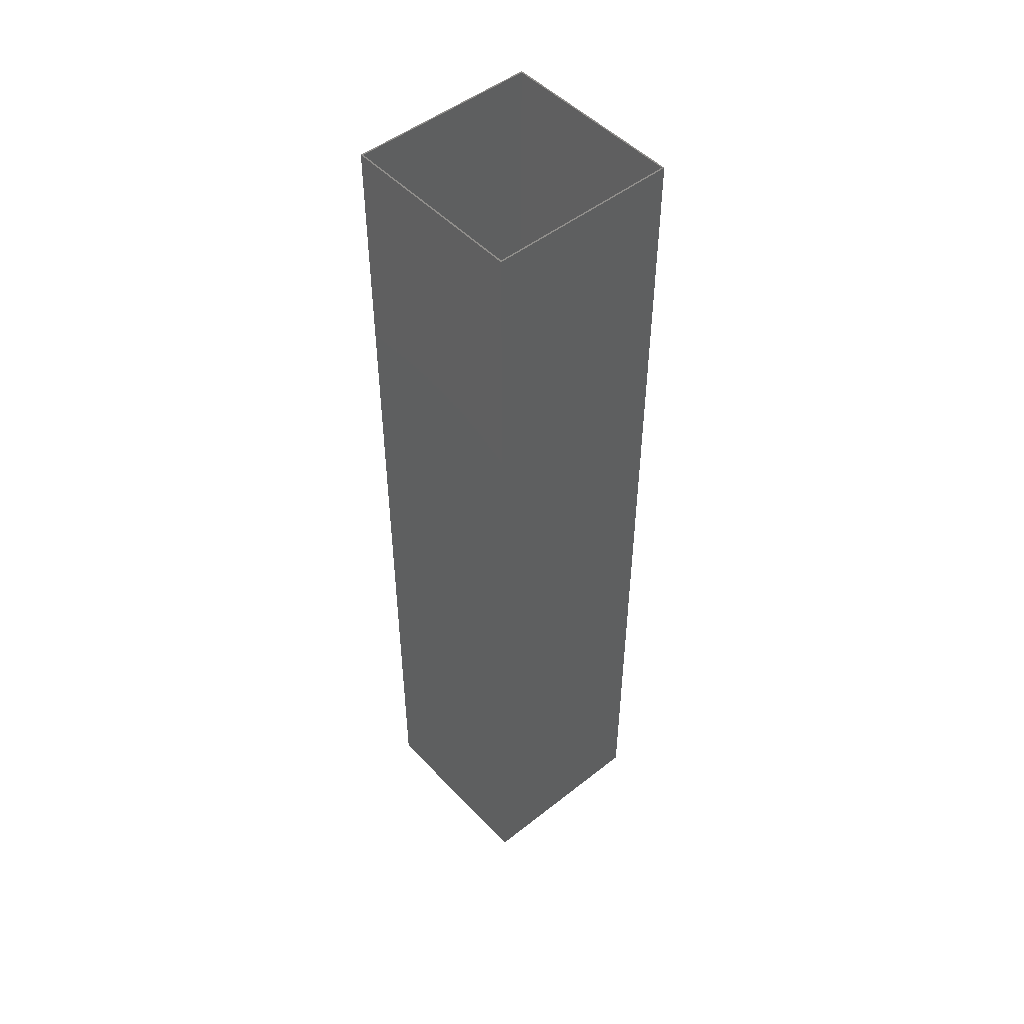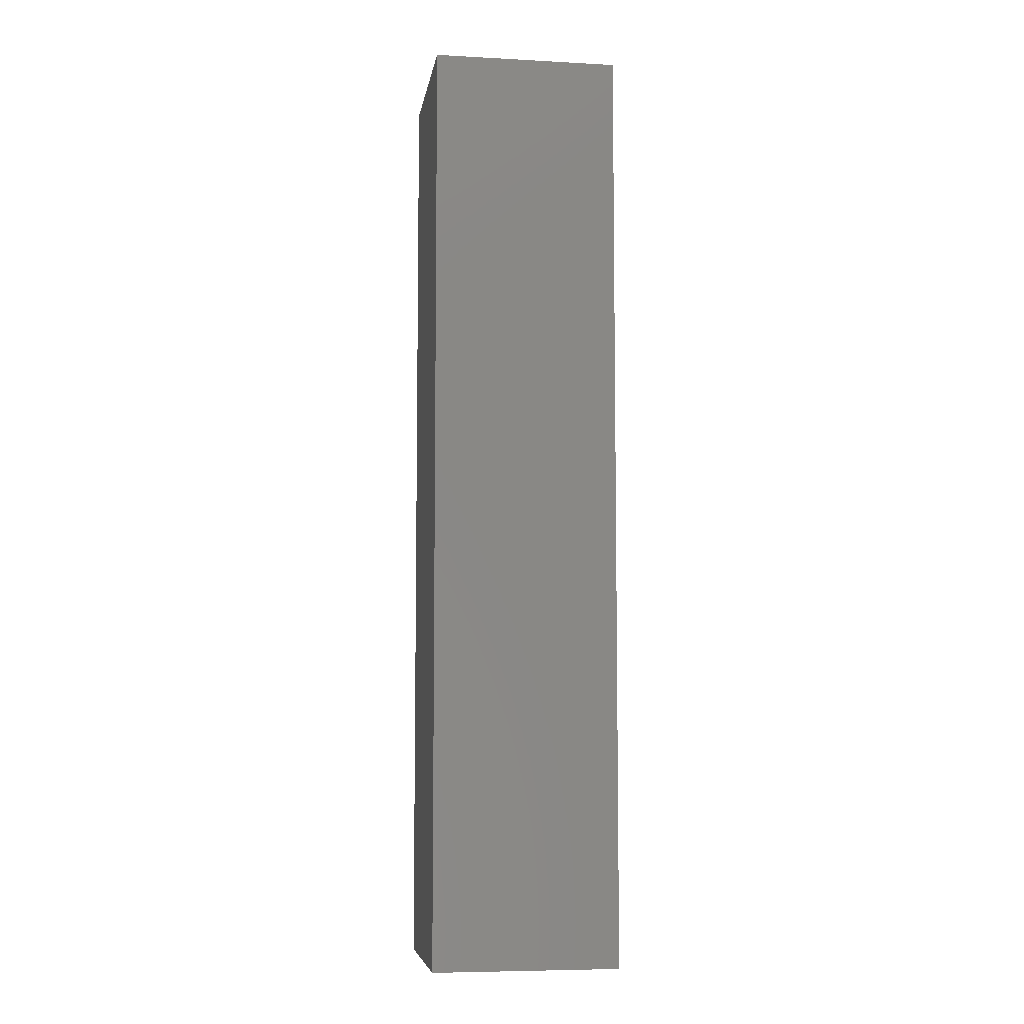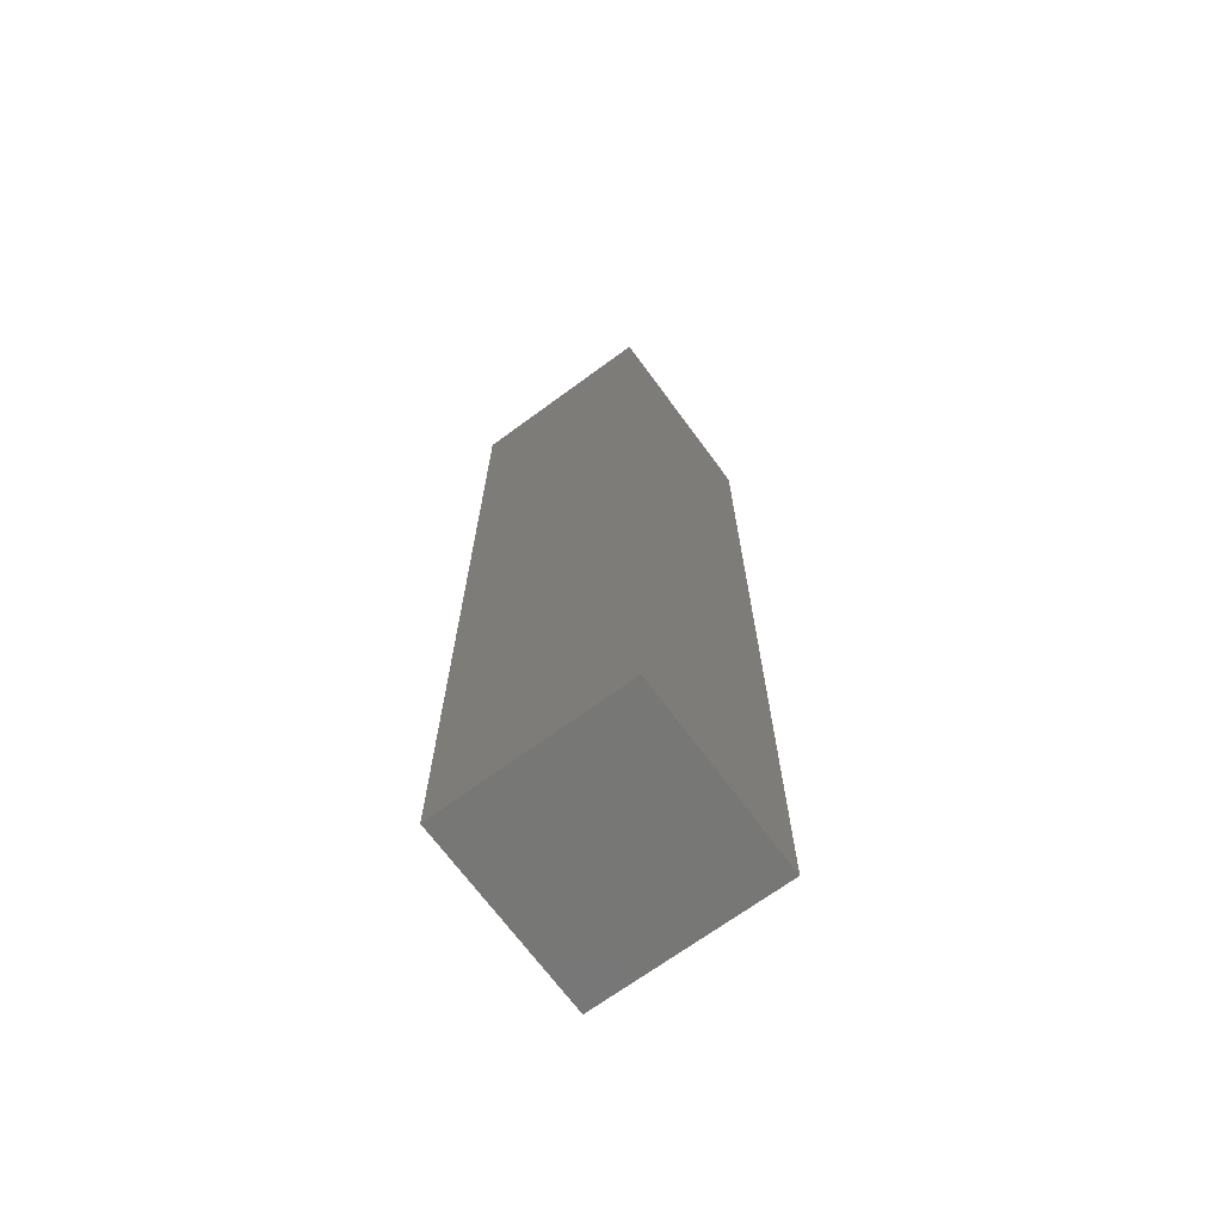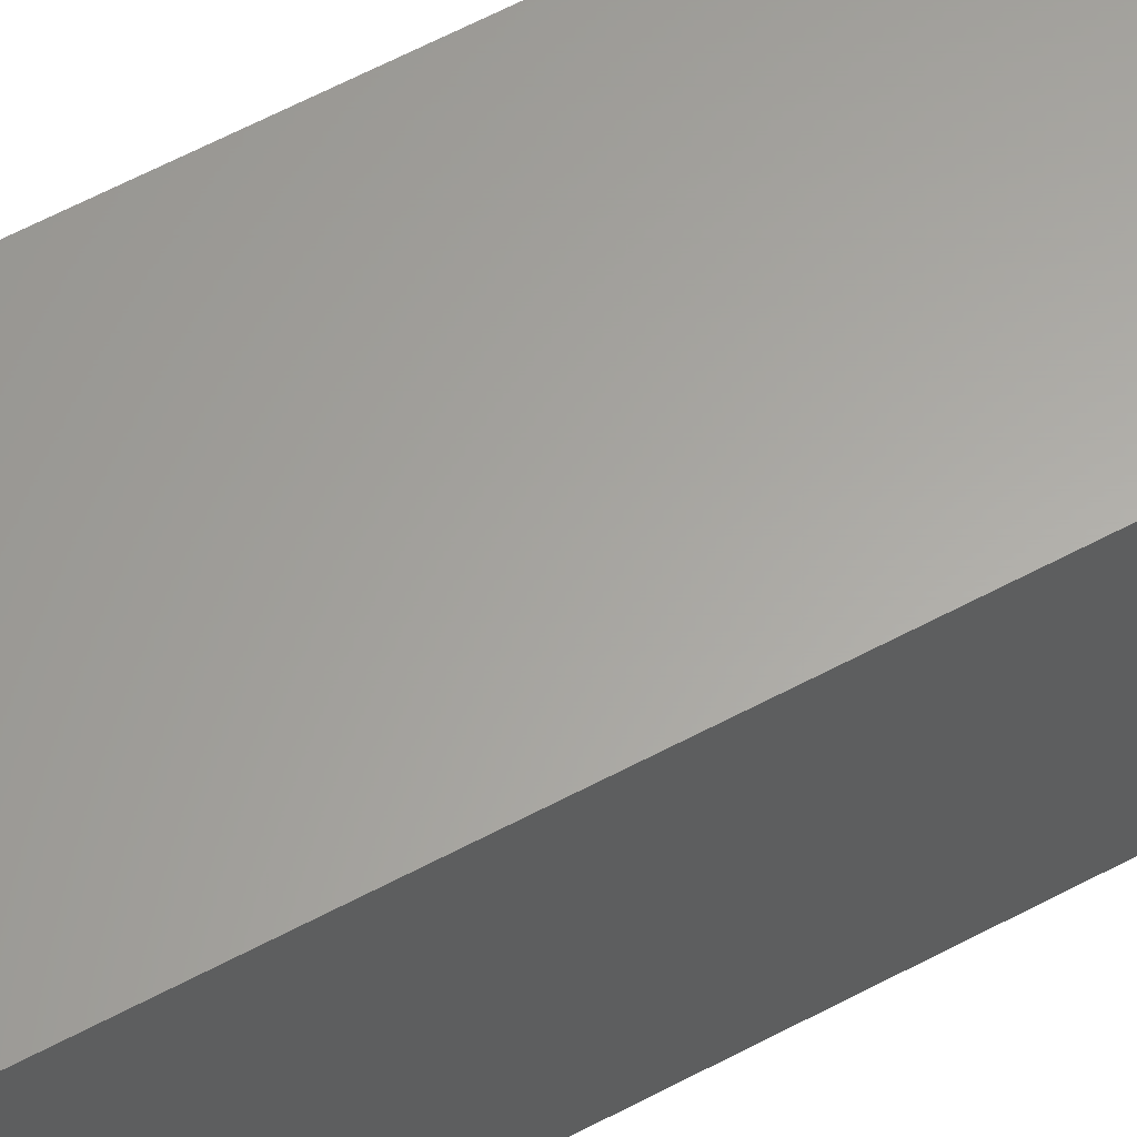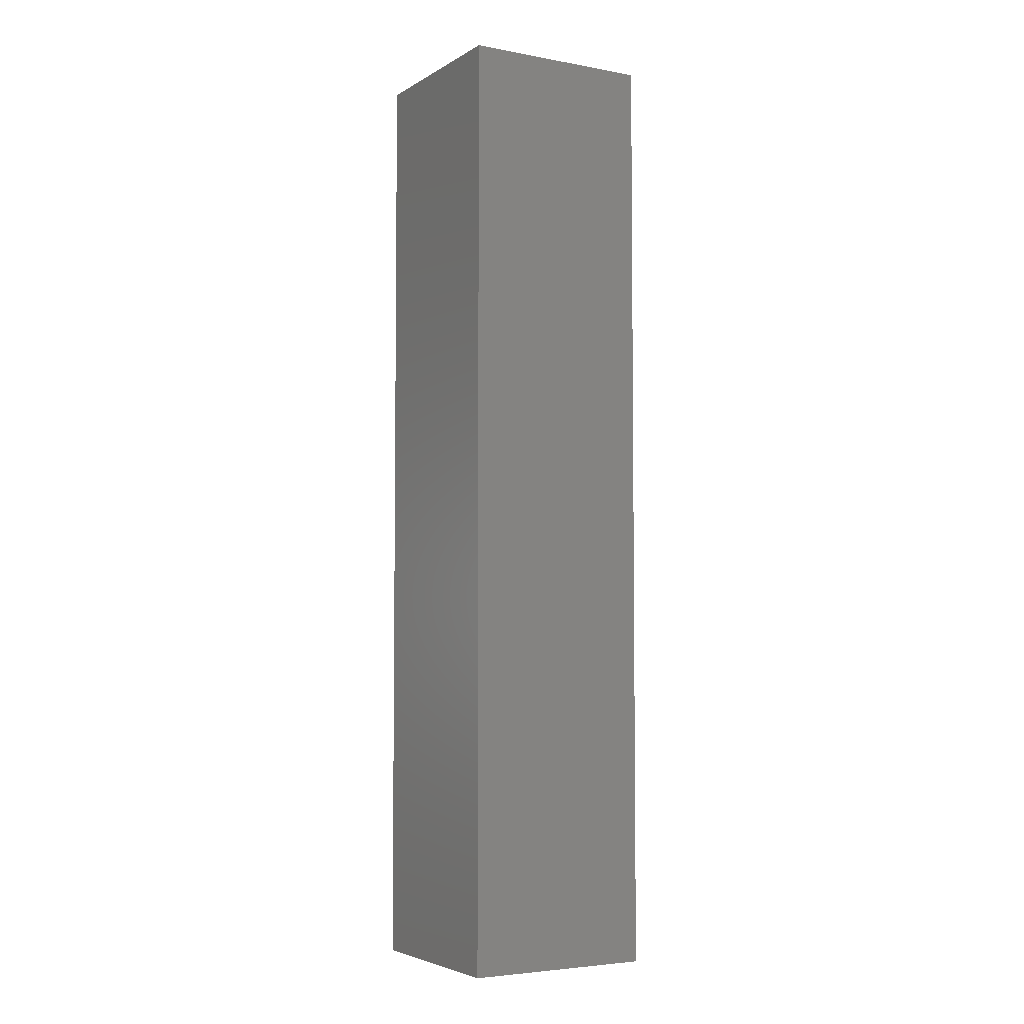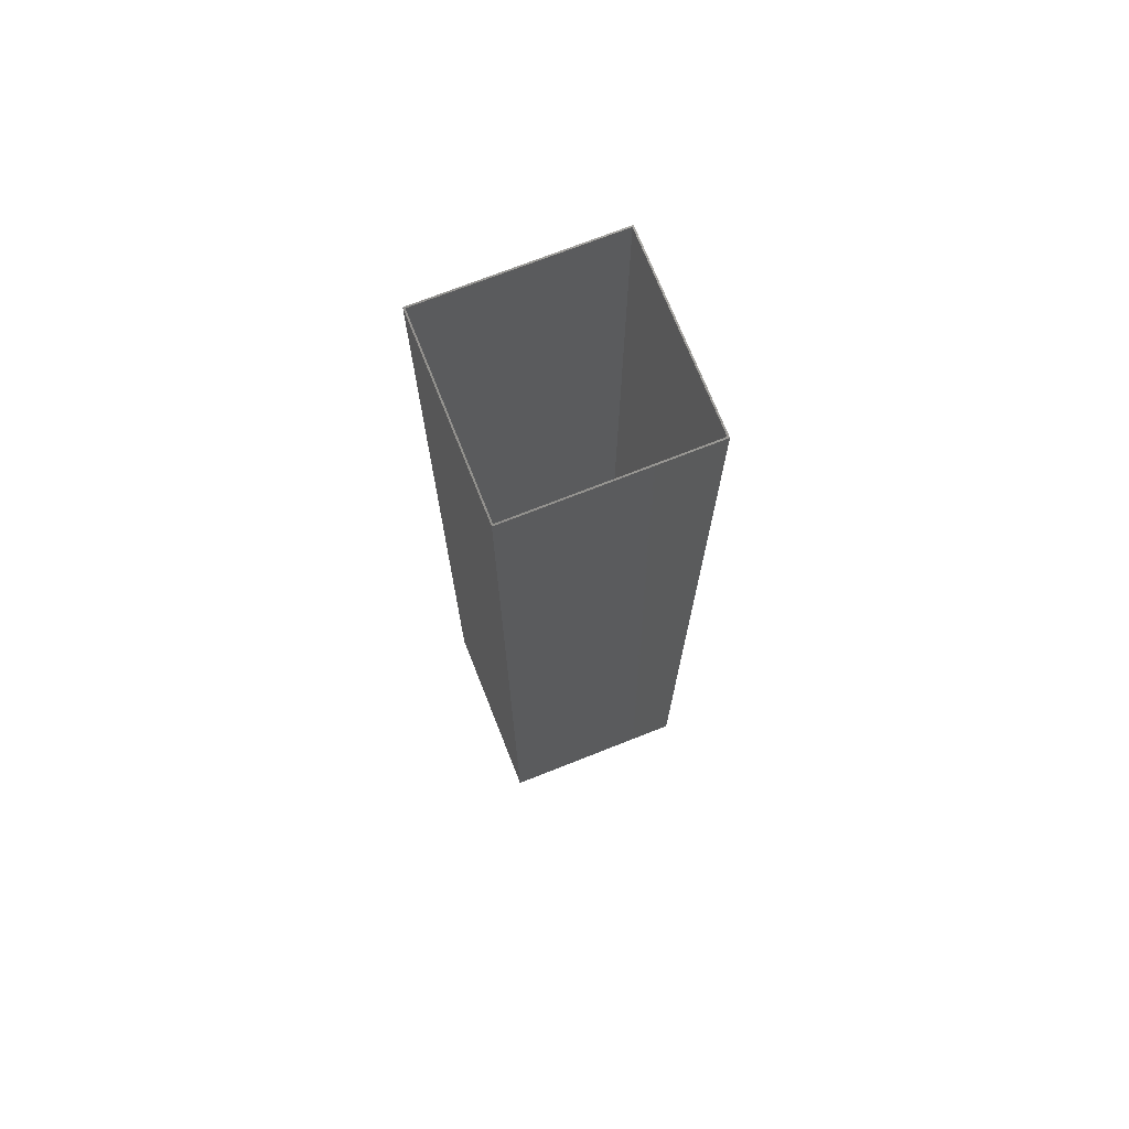
<metadata>
{"format":"stl","ext":"stl","renderer":"f3d","projection":"perspective","resolution":1024,"background":"white","views":[{"elev":49.3,"azim":48.9,"up":"+Y"},{"elev":-6.9,"azim":-98.8,"up":"+Y"},{"elev":-69.4,"azim":36.3,"up":"+Y"},{"elev":62.2,"azim":61.7,"up":"+Z"},{"elev":-4.5,"azim":-120.2,"up":"+Y"},{"elev":72.2,"azim":158.4,"up":"+Y"}]}
</metadata>
<code>
# stl→obj: 115 verts, 226 faces
v -61 610 61
v -60 610 -60
v -61 610 -61
v -60 610 60
v 61 610 61
v 60 610 60
v 60 610 -60
v 61 610 -61
v 61 3 -61
v -61 3 -61
v 61 3 61
v -61 3 61
v -60 3 60
v -60 3 -60
v 60 3 60
v 60 3 -60
v -61 1 -61
v 61 1 -61
v 61 1 61
v -61 1 61
v -4.489 3 6.622
v -5.808 3 5.502
v -6.855 3 4.124
v -2.961 3 7.432
v -7.581 3 2.554
v -1.294 3 7.895
v -7.953 3 0.865
v 0.4331 3 7.988
v -7.953 3 -0.865
v -5.808 3 -5.502
v -6.855 3 -4.124
v -7.581 3 -2.554
v 2.14 3 7.708
v 3.747 3 7.068
v 5.179 3 6.097
v 6.369 3 4.841
v -4.489 3 -6.622
v 7.261 3 3.359
v -2.961 3 -7.432
v 7.813 3 1.72
v -1.294 3 -7.895
v 8 3 -3.674e-16
v 0.4331 3 -7.988
v 7.813 3 -1.72
v 7.261 3 -3.359
v 6.369 3 -4.841
v 5.179 3 -6.097
v 3.747 3 -7.068
v 2.14 3 -7.708
v -61 -7.47e-15 -61
v 61 -7.47e-15 -61
v 61 7.47e-15 61
v -61 7.47e-15 61
v -4.489 1 6.622
v -5.808 1 5.502
v -2.961 1 7.432
v -1.294 1 7.895
v 7.813 1 -1.72
v 8 1 -1.225e-16
v 0.4331 1 7.988
v 7.261 1 -3.359
v 2.14 1 7.708
v 6.369 1 -4.841
v 3.747 1 7.068
v 5.179 1 -6.097
v 5.179 1 6.097
v 3.747 1 -7.068
v 6.369 1 4.841
v 2.14 1 -7.708
v 7.261 1 3.359
v 0.4331 1 -7.988
v 7.813 1 1.72
v -1.294 1 -7.895
v -2.961 1 -7.432
v -4.489 1 -6.622
v -5.808 1 -5.502
v -6.855 1 -4.124
v -7.581 1 -2.554
v -7.953 1 -0.865
v -7.953 1 0.865
v -7.581 1 2.554
v -6.855 1 4.124
v -60 7.348e-15 60
v 60 7.348e-15 60
v -60 -7.348e-15 -60
v 60 -7.348e-15 -60
v -4.489 8.109e-16 6.622
v -5.808 6.738e-16 5.502
v -6.855 5.051e-16 4.124
v -2.961 9.101e-16 7.432
v -7.581 3.128e-16 2.554
v -1.294 9.668e-16 7.895
v -7.953 1.059e-16 0.865
v 0.4331 9.783e-16 7.988
v -7.953 -1.059e-16 -0.865
v -5.808 -6.738e-16 -5.502
v -6.855 -5.051e-16 -4.124
v -7.581 -3.128e-16 -2.554
v 2.14 9.44e-16 7.708
v 3.747 8.656e-16 7.068
v 5.179 7.467e-16 6.097
v 6.369 5.929e-16 4.841
v -4.489 -8.109e-16 -6.622
v 7.261 4.114e-16 3.359
v -2.961 -9.101e-16 -7.432
v 7.813 2.106e-16 1.72
v -1.294 -9.668e-16 -7.895
v 8 0 0
v 0.4331 -9.783e-16 -7.988
v 7.813 -2.106e-16 -1.72
v 7.261 -4.114e-16 -3.359
v 6.369 -5.929e-16 -4.841
v 5.179 -7.467e-16 -6.097
v 3.747 -8.656e-16 -7.068
v 2.14 -9.44e-16 -7.708
f 1 2 3
f 4 2 1
f 1 5 4
f 5 6 4
f 7 8 2
f 2 8 3
f 5 8 6
f 6 8 7
f 9 3 8
f 9 10 3
f 11 8 5
f 11 9 8
f 12 5 1
f 12 11 5
f 10 1 3
f 10 12 1
f 4 13 2
f 13 14 2
f 6 15 4
f 15 13 4
f 7 15 6
f 16 15 7
f 2 14 7
f 14 16 7
f 9 17 10
f 18 17 9
f 19 9 11
f 19 18 9
f 20 11 12
f 20 19 11
f 17 12 10
f 17 20 12
f 13 21 22
f 22 23 13
f 13 24 21
f 23 25 13
f 13 26 24
f 25 27 13
f 13 28 26
f 27 29 13
f 30 14 31
f 31 14 32
f 32 14 29
f 29 14 13
f 28 15 33
f 33 15 34
f 34 15 35
f 13 15 28
f 15 36 35
f 30 37 14
f 15 38 36
f 37 39 14
f 15 40 38
f 39 41 14
f 15 42 40
f 41 43 14
f 42 16 44
f 44 16 45
f 45 16 46
f 46 16 47
f 47 16 48
f 48 16 49
f 49 16 43
f 15 16 42
f 43 16 14
f 18 50 17
f 51 50 18
f 19 51 18
f 52 51 19
f 20 52 19
f 53 52 20
f 17 53 20
f 50 53 17
f 54 55 22
f 54 22 21
f 56 54 21
f 56 21 24
f 57 56 24
f 58 42 44
f 57 24 26
f 58 59 42
f 60 57 26
f 61 44 45
f 60 26 28
f 61 58 44
f 62 60 28
f 62 28 33
f 63 45 46
f 63 61 45
f 64 33 34
f 65 46 47
f 64 62 33
f 65 63 46
f 66 34 35
f 67 47 48
f 66 64 34
f 67 65 47
f 68 35 36
f 69 48 49
f 68 66 35
f 69 67 48
f 70 36 38
f 71 49 43
f 70 68 36
f 71 69 49
f 72 38 40
f 72 70 38
f 73 43 41
f 73 71 43
f 59 40 42
f 59 72 40
f 74 41 39
f 74 73 41
f 75 74 39
f 75 39 37
f 76 75 37
f 76 37 30
f 77 76 30
f 77 30 31
f 78 77 31
f 78 31 32
f 79 78 32
f 79 32 29
f 80 79 29
f 80 29 27
f 81 80 27
f 81 27 25
f 82 81 25
f 82 25 23
f 55 82 23
f 55 23 22
f 52 53 83
f 84 52 83
f 50 83 53
f 85 83 50
f 86 85 50
f 51 86 50
f 51 52 84
f 51 84 86
f 54 82 55
f 56 57 54
f 57 60 54
f 81 79 80
f 62 64 60
f 79 77 78
f 81 77 79
f 64 66 60
f 82 75 81
f 77 75 76
f 54 75 82
f 81 75 77
f 68 70 66
f 66 70 60
f 75 73 74
f 60 73 54
f 54 73 75
f 59 58 72
f 72 58 70
f 73 69 71
f 73 67 69
f 61 63 58
f 70 63 60
f 58 63 70
f 63 65 60
f 60 65 73
f 73 65 67
f 87 83 88
f 89 88 83
f 90 83 87
f 91 89 83
f 92 83 90
f 93 91 83
f 94 83 92
f 95 93 83
f 85 96 97
f 85 97 98
f 85 98 95
f 85 95 83
f 84 94 99
f 84 99 100
f 84 100 101
f 84 83 94
f 102 84 101
f 103 96 85
f 104 84 102
f 105 103 85
f 106 84 104
f 107 105 85
f 108 84 106
f 109 107 85
f 86 108 110
f 86 110 111
f 86 111 112
f 86 112 113
f 86 113 114
f 86 114 115
f 86 115 109
f 86 109 85
f 86 84 108
f 89 87 88
f 98 93 95
f 100 92 90
f 100 94 92
f 100 99 94
f 97 93 98
f 96 91 93
f 96 89 91
f 96 93 97
f 102 101 100
f 105 96 103
f 105 90 87
f 105 104 102
f 105 87 89
f 105 100 90
f 105 102 100
f 105 89 96
f 110 105 107
f 110 106 104
f 110 108 106
f 110 104 105
f 115 107 109
f 115 110 107
f 112 111 110
f 113 115 114
f 113 110 115
f 113 112 110

</code>
